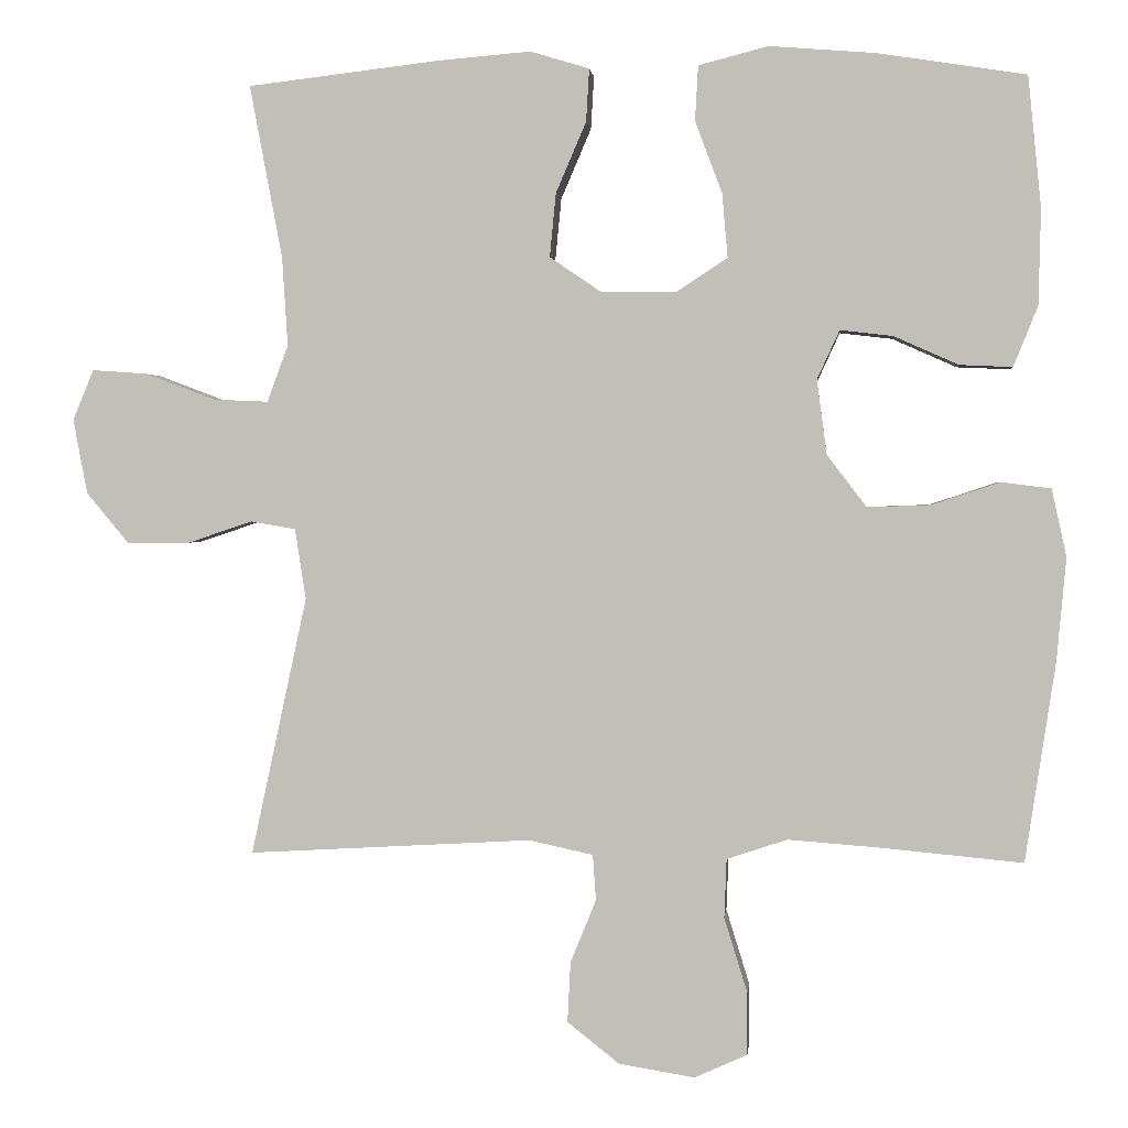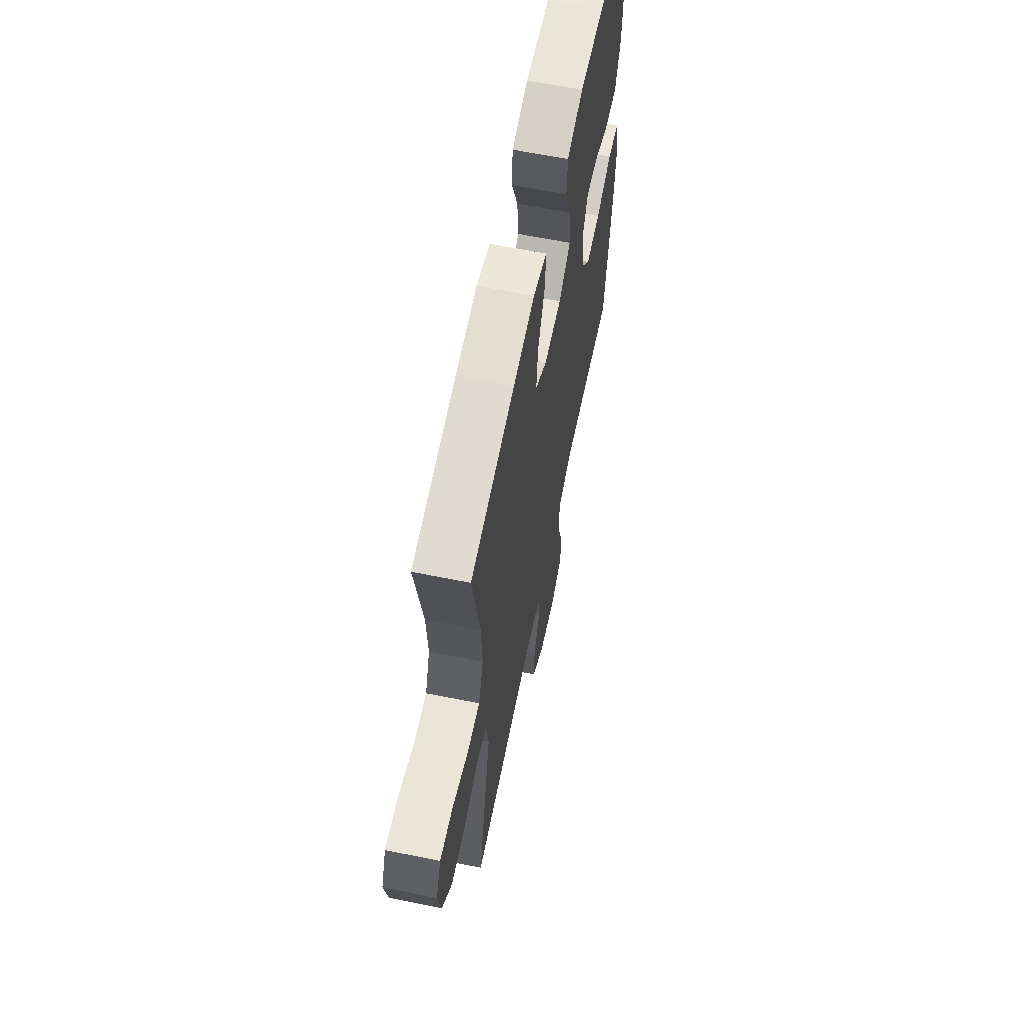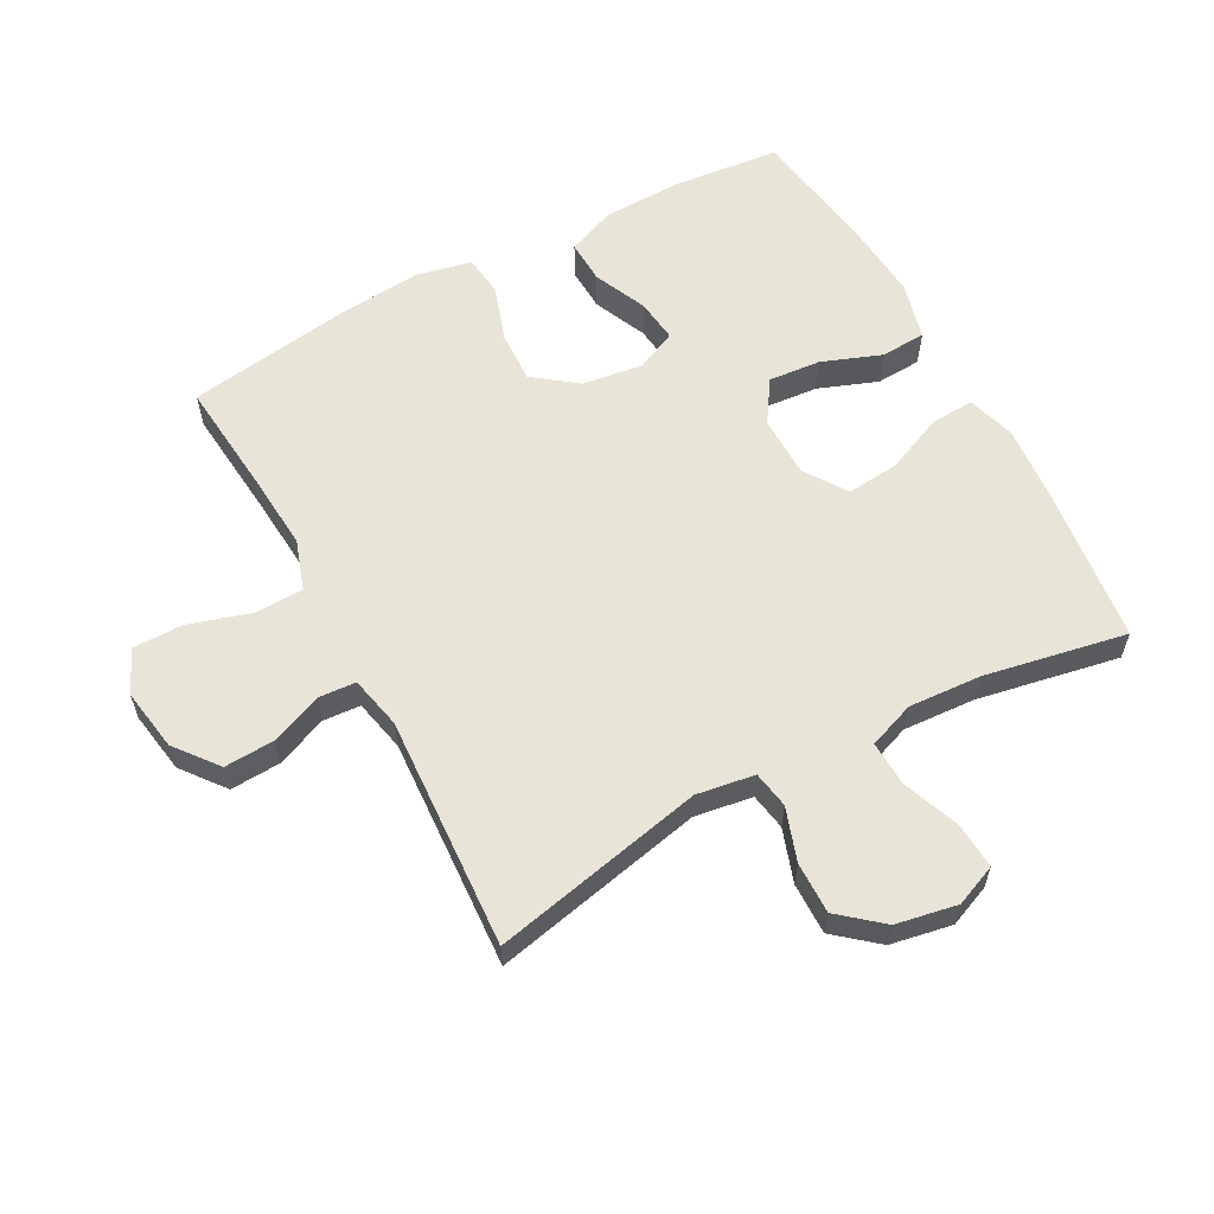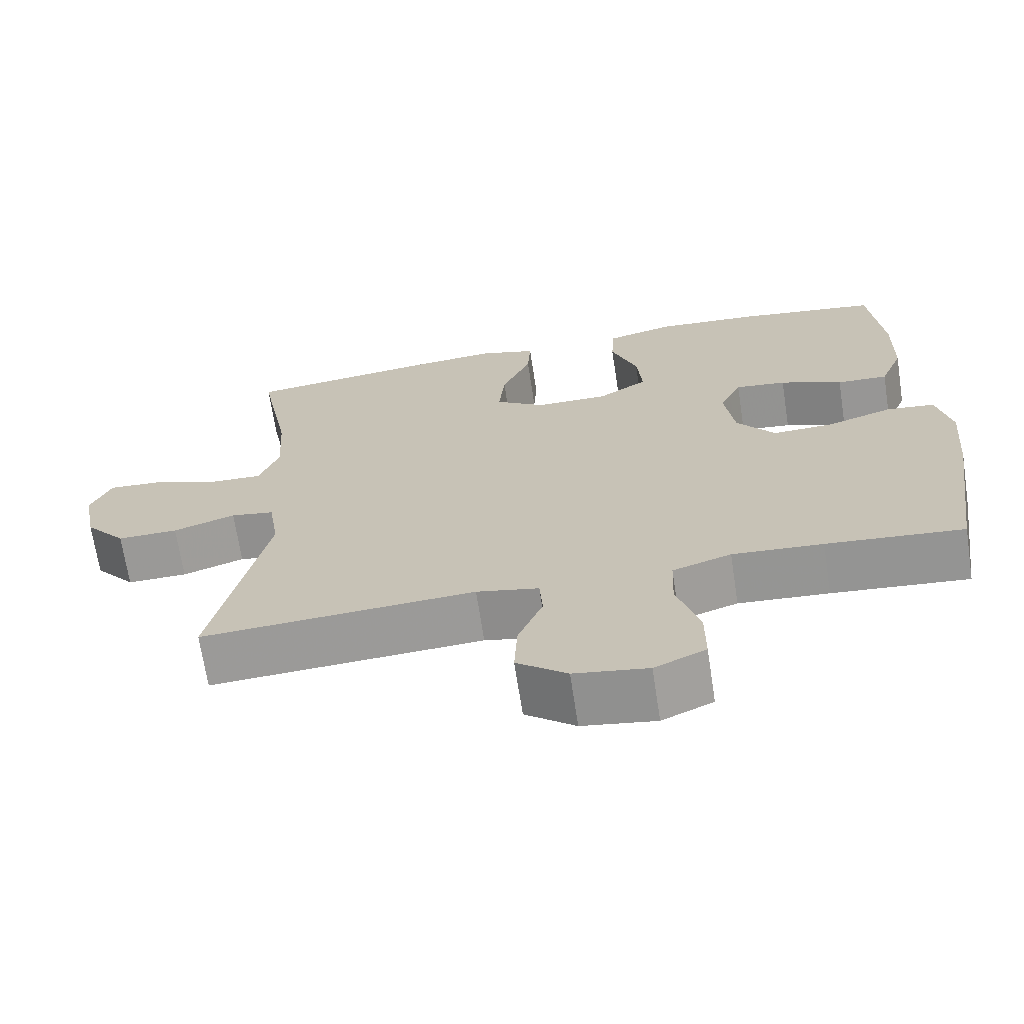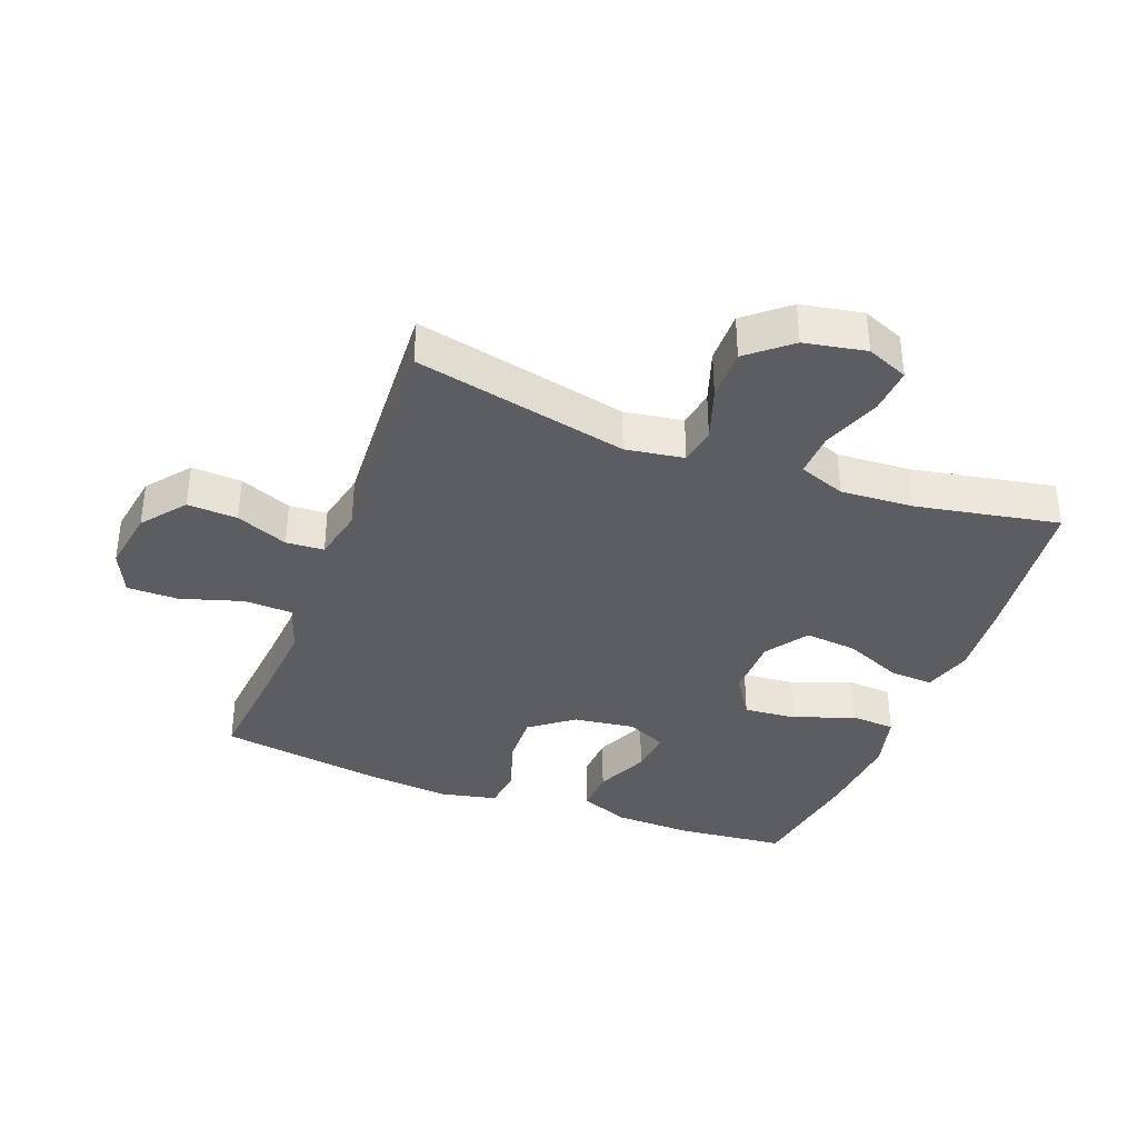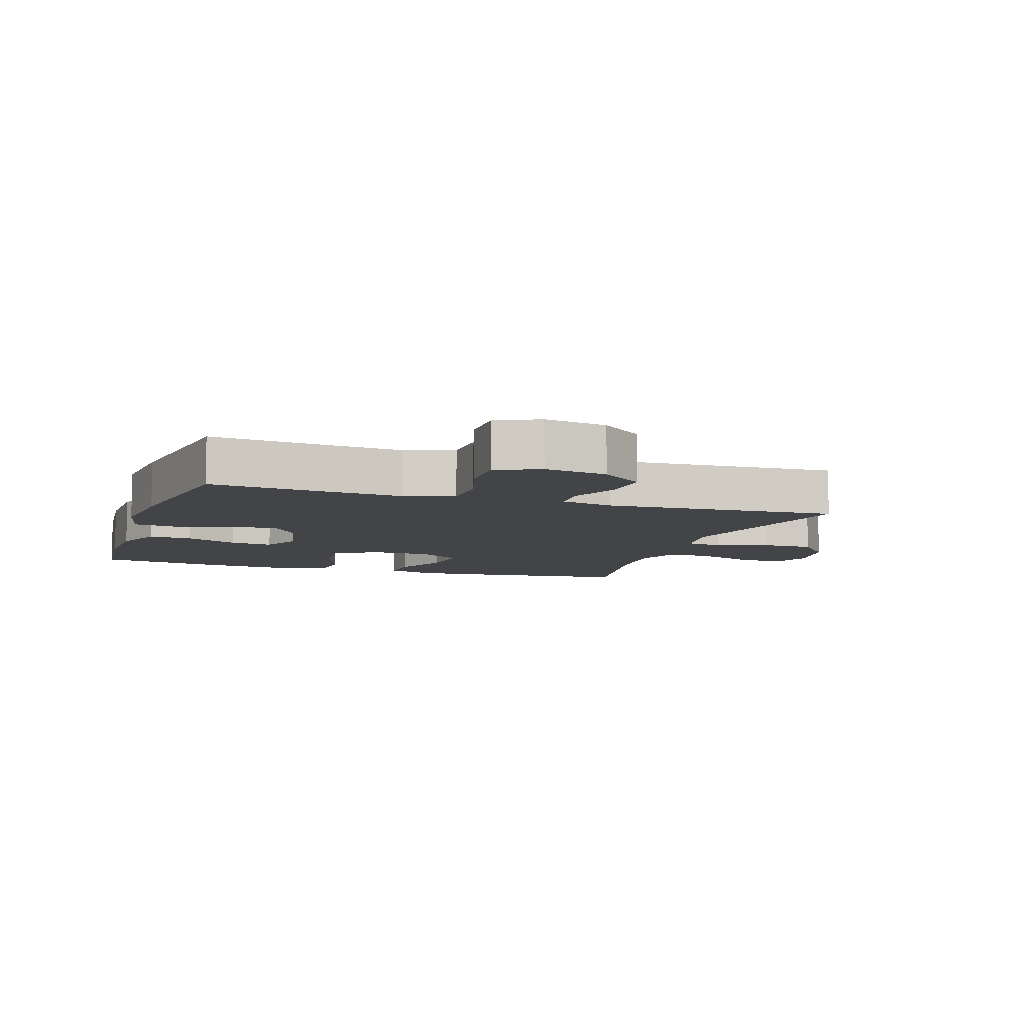
<metadata>
{"format":"obj","ext":"obj","renderer":"f3d","projection":"perspective","resolution":1024,"background":"white","views":[{"elev":1.6,"azim":5.7,"up":"+Z"},{"elev":63.1,"azim":-78.5,"up":"+Z"},{"elev":59.9,"azim":-118.3,"up":"+Y"},{"elev":-68.7,"azim":8.7,"up":"+Z"},{"elev":-36.8,"azim":-110.8,"up":"+Y"},{"elev":-7.9,"azim":161.6,"up":"+Y"}]}
</metadata>
<code>
v 0.5 0.07 -0.5
v 0.319 0.07 -0.483
v 0.199 0.07 -0.474
v 0.121 0.07 -0.5
v 0.118 0.07 -0.576
v 0.148 0.07 -0.673
v 0.148 0.07 -0.753
v 0.08 0.07 -0.784
v -0.018 0.07 -0.768
v -0.085 0.07 -0.715
v -0.081 0.07 -0.637
v -0.048 0.07 -0.556
v -0.052 0.07 -0.497
v -0.135 0.07 -0.479
v -0.5 0.07 -0.5
v -0.428 0.07 -0.167
v -0.442 0.07 -0.076
v -0.5 0.07 -0.066
v -0.583 0.07 -0.094
v -0.664 0.07 -0.095
v -0.719 0.07 -0.029
v -0.737 0.07 0.067
v -0.71 0.07 0.132
v -0.638 0.07 0.127
v -0.548 0.07 0.093
v -0.478 0.07 0.09
v -0.451 0.07 0.163
v -0.458 0.07 0.277
v -0.5 0.07 0.5
v -0.254 0.07 0.529
v -0.133 0.07 0.539
v -0.057 0.07 0.516
v -0.061 0.07 0.448
v -0.1 0.07 0.357
v -0.108 0.07 0.275
v -0.042 0.07 0.23
v 0.055 0.07 0.229
v 0.121 0.07 0.272
v 0.114 0.07 0.354
v 0.079 0.07 0.447
v 0.083 0.07 0.518
v 0.173 0.07 0.541
v 0.31 0.07 0.53
v 0.5 0.07 0.5
v 0.517 0.07 0.331
v 0.514 0.07 0.208
v 0.483 0.07 0.131
v 0.415 0.07 0.134
v 0.332 0.07 0.171
v 0.264 0.07 0.179
v 0.235 0.07 0.116
v 0.248 0.07 0.02
v 0.299 0.07 -0.047
v 0.38 0.07 -0.044
v 0.468 0.07 -0.015
v 0.532 0.07 -0.023
v 0.551 0.07 -0.11
v 0.539 0.07 -0.242
v 0.5 0 -0.5
v 0.319 0 -0.483
v 0.199 0 -0.474
v 0.121 0 -0.5
v 0.118 0 -0.576
v 0.148 0 -0.673
v 0.148 0 -0.753
v 0.08 0 -0.784
v -0.018 0 -0.768
v -0.085 0 -0.715
v -0.081 0 -0.637
v -0.048 0 -0.556
v -0.052 0 -0.497
v -0.135 0 -0.479
v -0.5 0 -0.5
v -0.428 0 -0.167
v -0.442 0 -0.076
v -0.5 0 -0.066
v -0.583 0 -0.094
v -0.664 0 -0.095
v -0.719 0 -0.029
v -0.737 0 0.067
v -0.71 0 0.132
v -0.638 0 0.127
v -0.548 0 0.093
v -0.478 0 0.09
v -0.451 0 0.163
v -0.458 0 0.277
v -0.5 0 0.5
v -0.254 0 0.529
v -0.133 0 0.539
v -0.057 0 0.516
v -0.061 0 0.448
v -0.1 0 0.357
v -0.108 0 0.275
v -0.042 0 0.23
v 0.055 0 0.229
v 0.121 0 0.272
v 0.114 0 0.354
v 0.079 0 0.447
v 0.083 0 0.518
v 0.173 0 0.541
v 0.31 0 0.53
v 0.5 0 0.5
v 0.517 0 0.331
v 0.514 0 0.208
v 0.483 0 0.131
v 0.415 0 0.134
v 0.332 0 0.171
v 0.264 0 0.179
v 0.235 0 0.116
v 0.248 0 0.02
v 0.299 0 -0.047
v 0.38 0 -0.044
v 0.468 0 -0.015
v 0.532 0 -0.023
v 0.551 0 -0.11
v 0.539 0 -0.242
f 57 58 1 2
f 54 55 56 57
f 53 54 57 2
f 52 53 2 3
f 51 52 3 4
f 46 47 48 49
f 46 49 50
f 45 46 50
f 44 45 50
f 43 44 50
f 42 43 50 51
f 39 40 41 42
f 38 39 42 51
f 31 32 33 34
f 31 34 35
f 28 29 30 31
f 27 28 31 35
f 26 27 35 36
f 22 23 24 25
f 22 25 26
f 21 22 26
f 18 19 20 21
f 18 21 26 36
f 14 15 16
f 13 14 16 17
f 9 10 11 12
f 9 12 13
f 8 9 13
f 5 6 7 8
f 4 5 8 13
f 37 38 51 4
f 17 18 36 37
f 4 13 17 37
f 60 59 116 115
f 115 114 113 112
f 60 115 112 111
f 61 60 111 110
f 62 61 110 109
f 107 106 105 104
f 108 107 104
f 108 104 103
f 108 103 102
f 108 102 101
f 109 108 101 100
f 100 99 98 97
f 109 100 97 96
f 92 91 90 89
f 93 92 89
f 89 88 87 86
f 93 89 86 85
f 94 93 85 84
f 83 82 81 80
f 84 83 80
f 84 80 79
f 79 78 77 76
f 94 84 79 76
f 74 73 72
f 75 74 72 71
f 70 69 68 67
f 71 70 67
f 71 67 66
f 66 65 64 63
f 71 66 63 62
f 62 109 96 95
f 95 94 76 75
f 95 75 71 62
f 1 59 60 2
f 2 60 61 3
f 3 61 62 4
f 4 62 63 5
f 5 63 64 6
f 6 64 65 7
f 7 65 66 8
f 8 66 67 9
f 9 67 68 10
f 10 68 69 11
f 11 69 70 12
f 12 70 71 13
f 13 71 72 14
f 14 72 73 15
f 15 73 74 16
f 16 74 75 17
f 17 75 76 18
f 18 76 77 19
f 19 77 78 20
f 20 78 79 21
f 21 79 80 22
f 22 80 81 23
f 23 81 82 24
f 24 82 83 25
f 25 83 84 26
f 26 84 85 27
f 27 85 86 28
f 28 86 87 29
f 29 87 88 30
f 30 88 89 31
f 31 89 90 32
f 32 90 91 33
f 33 91 92 34
f 34 92 93 35
f 35 93 94 36
f 36 94 95 37
f 37 95 96 38
f 38 96 97 39
f 39 97 98 40
f 40 98 99 41
f 41 99 100 42
f 42 100 101 43
f 43 101 102 44
f 44 102 103 45
f 45 103 104 46
f 46 104 105 47
f 47 105 106 48
f 48 106 107 49
f 49 107 108 50
f 50 108 109 51
f 51 109 110 52
f 52 110 111 53
f 53 111 112 54
f 54 112 113 55
f 55 113 114 56
f 56 114 115 57
f 57 115 116 58
f 58 116 59 1

</code>
